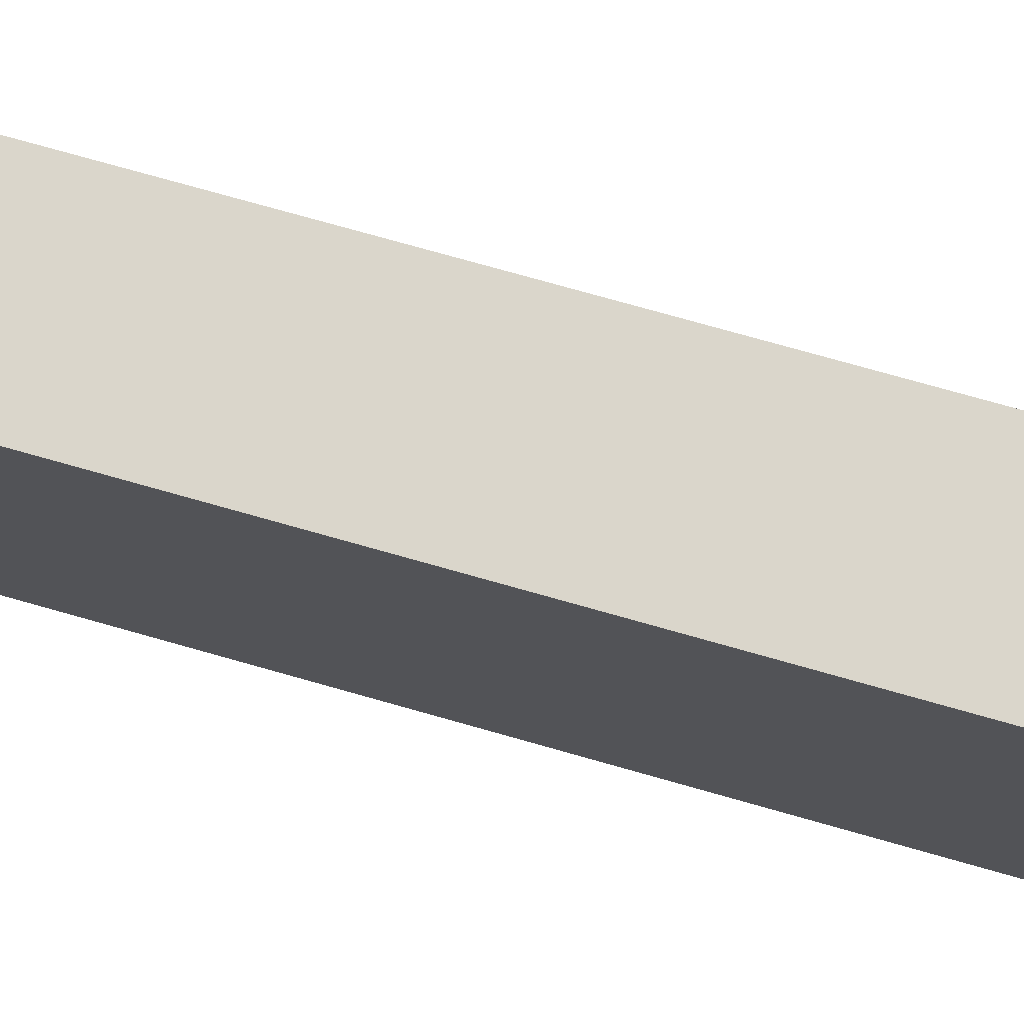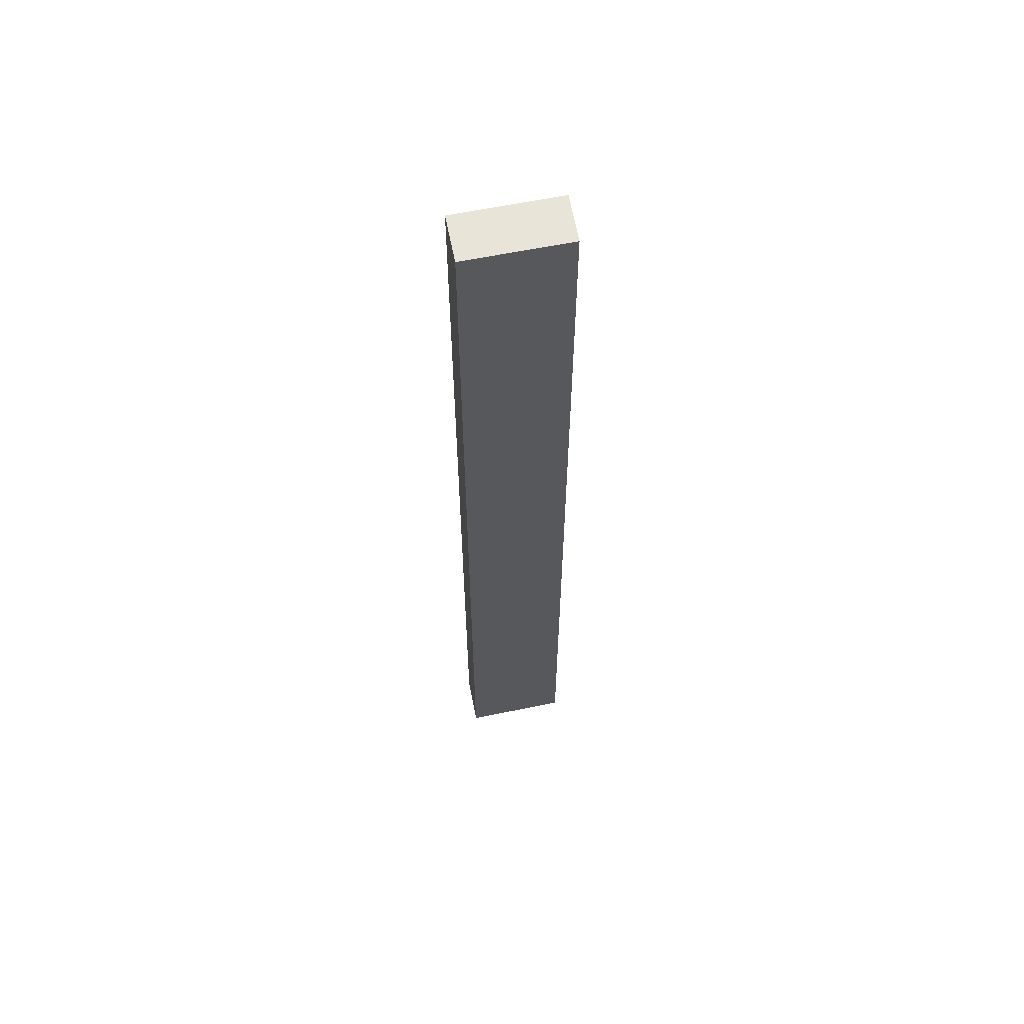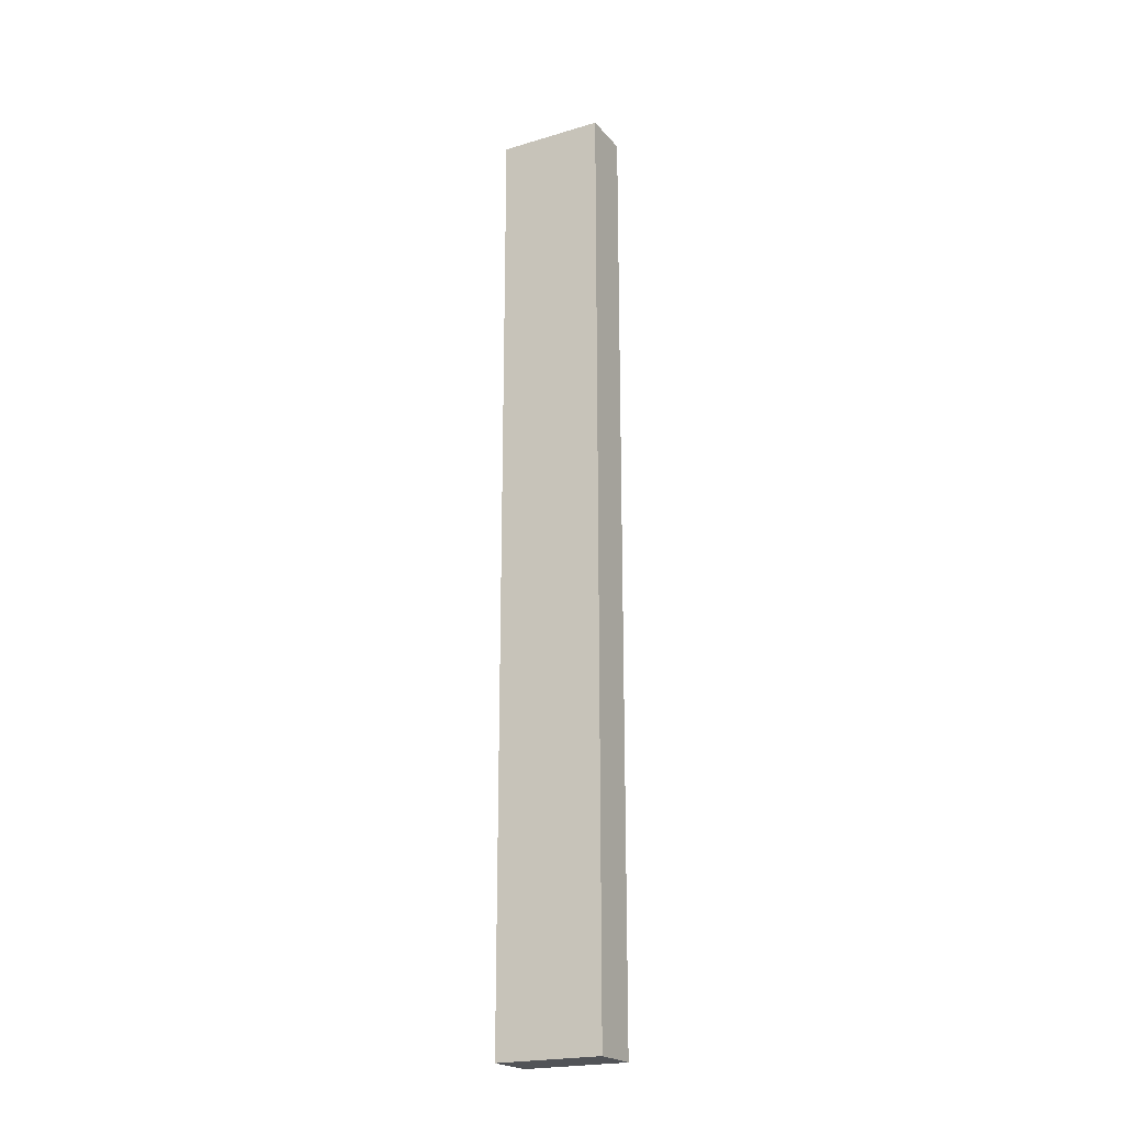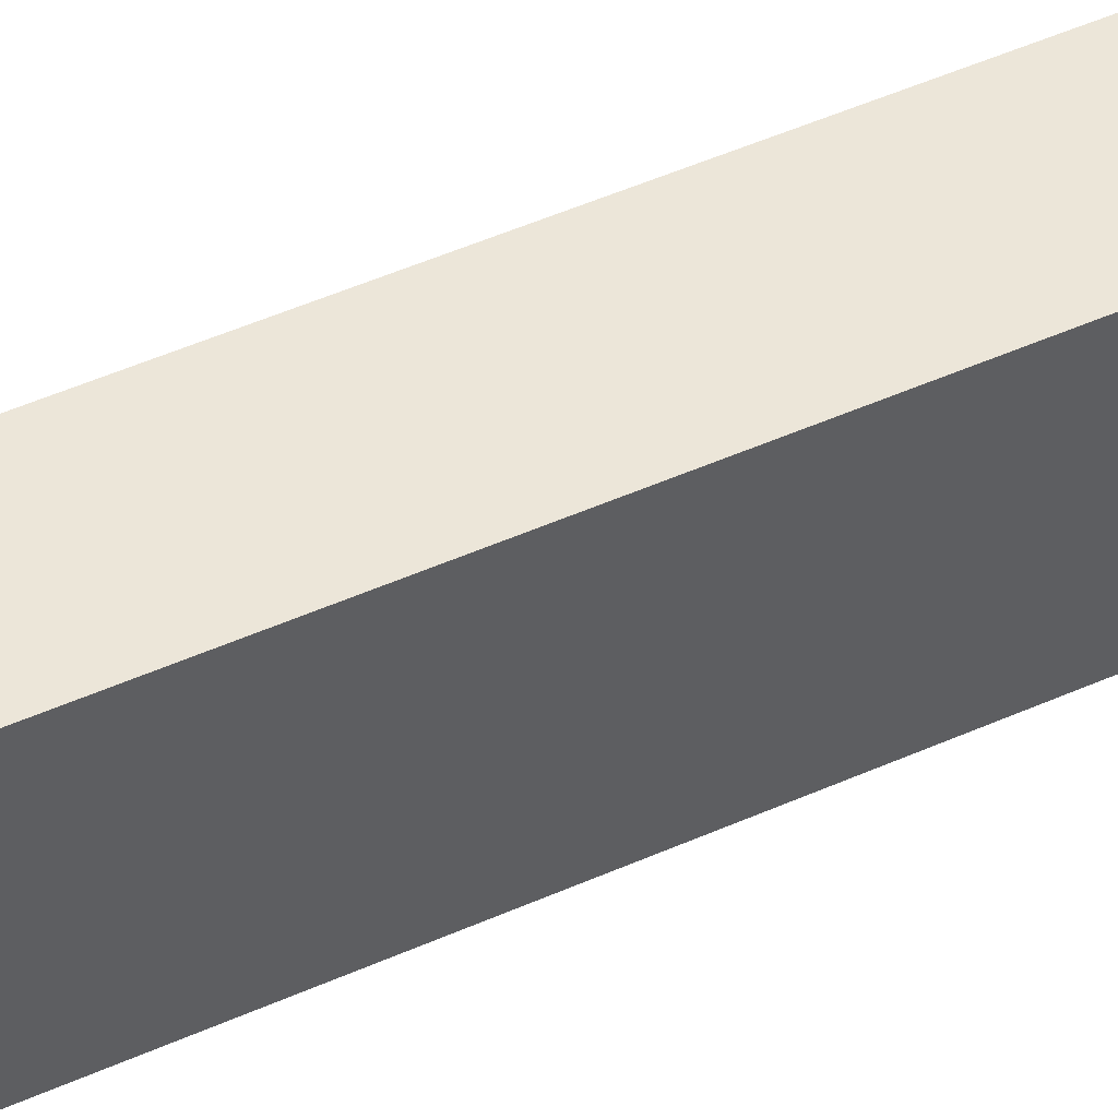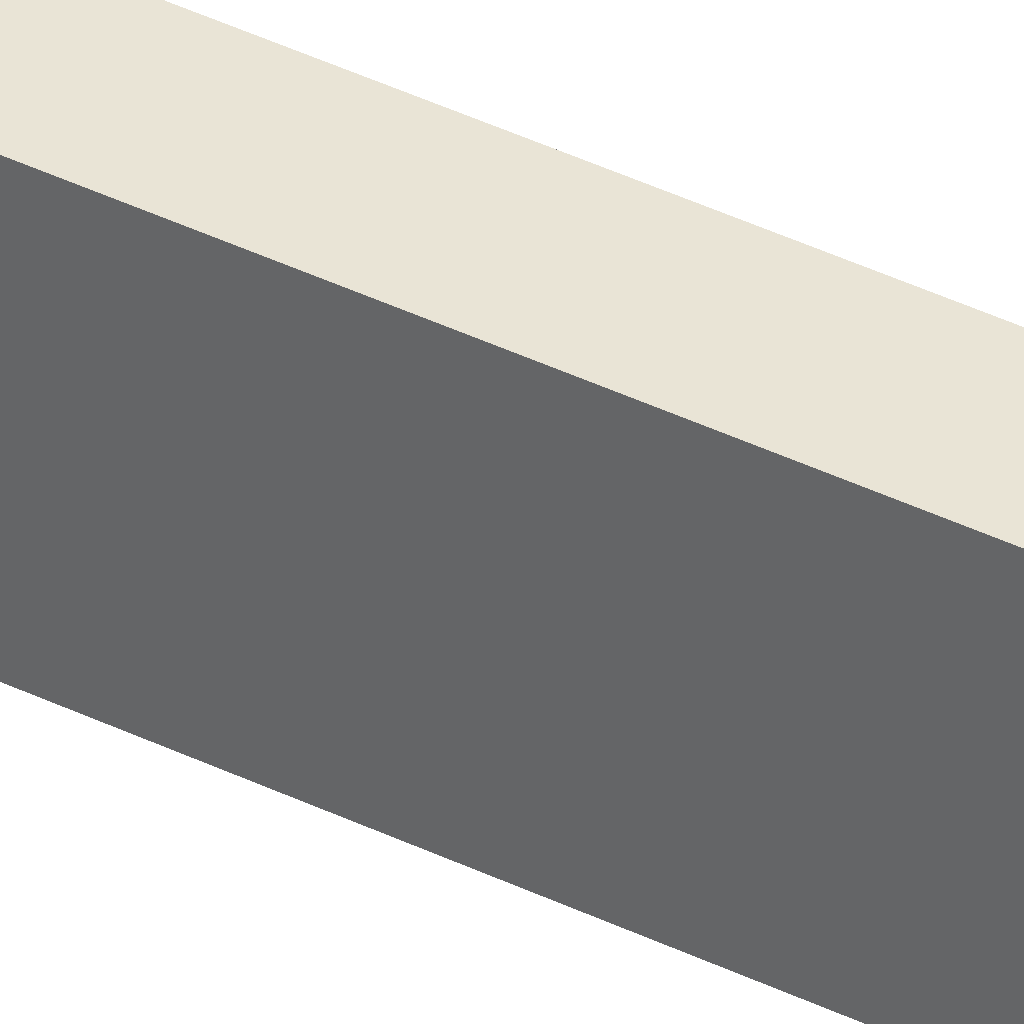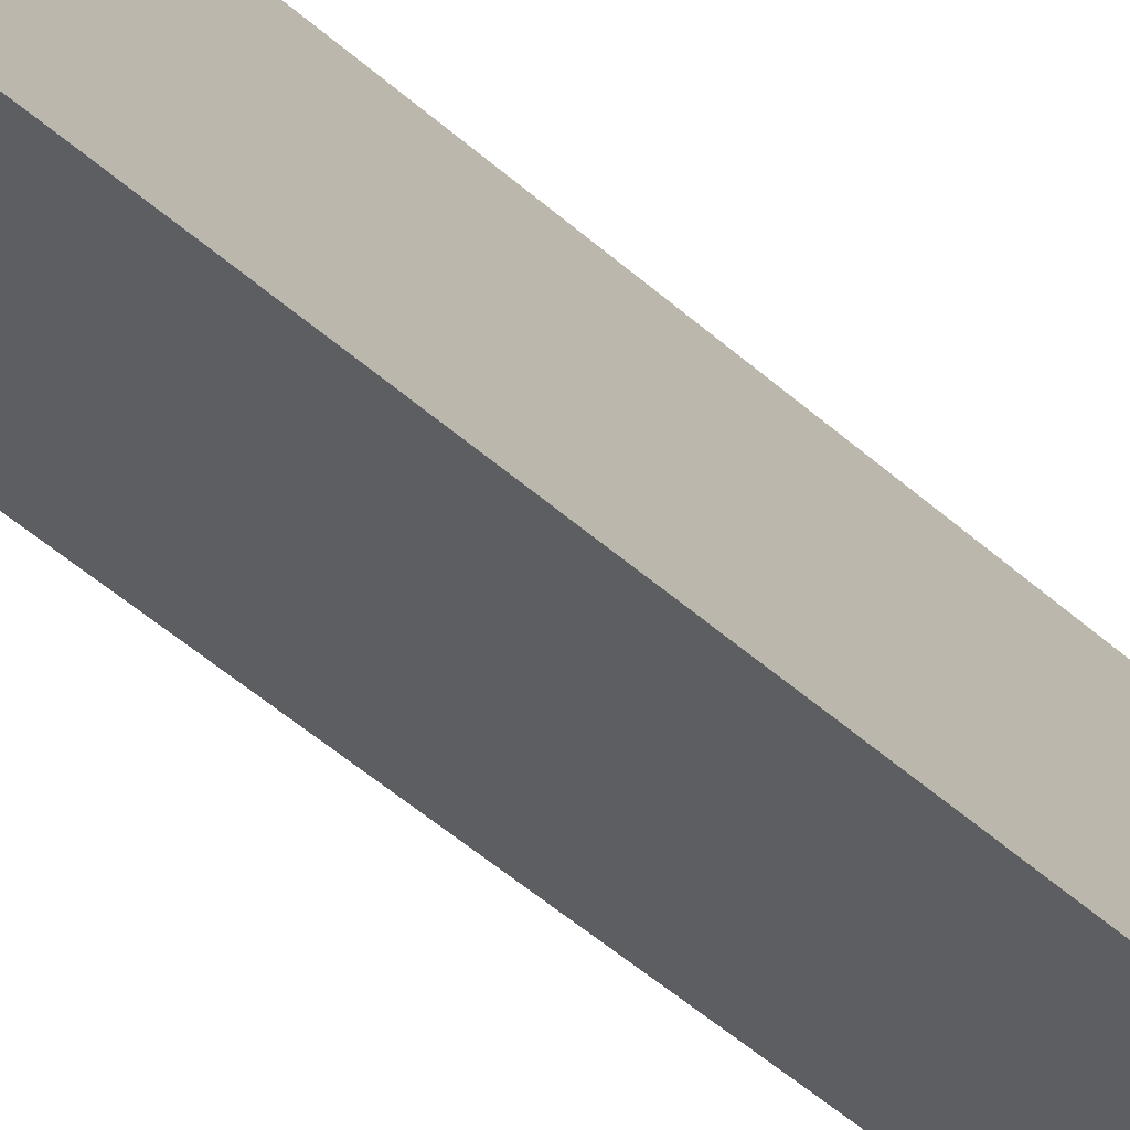
<metadata>
{"format":"obj","ext":"obj","renderer":"f3d","projection":"perspective","resolution":1024,"background":"white","views":[{"elev":53.1,"azim":108.9,"up":"+Z"},{"elev":60.2,"azim":-80.3,"up":"+Y"},{"elev":-21.7,"azim":139.4,"up":"+Y"},{"elev":33.3,"azim":55.7,"up":"+Z"},{"elev":59.2,"azim":-65.7,"up":"+Z"},{"elev":-34.0,"azim":-143.2,"up":"+Z"}]}
</metadata>
<code>
v  0.842 20.68 2.119
v  1.014 20.68 -0.38
v  0 20.68 1.266e-15
v  1.87 20.68 1.759
v  0 0 0
v  0.842 -1.298e-16 2.119
v  1.87 -1.077e-16 1.759
v  1.014 2.327e-17 -0.38
g defaultobject
f 1 2 3
f 2 1 4
f 5 1 3
f 1 5 6
f 6 4 1
f 4 6 7
f 7 2 4
f 2 7 8
f 8 3 2
f 3 8 5
f 8 6 5
f 6 8 7

</code>
